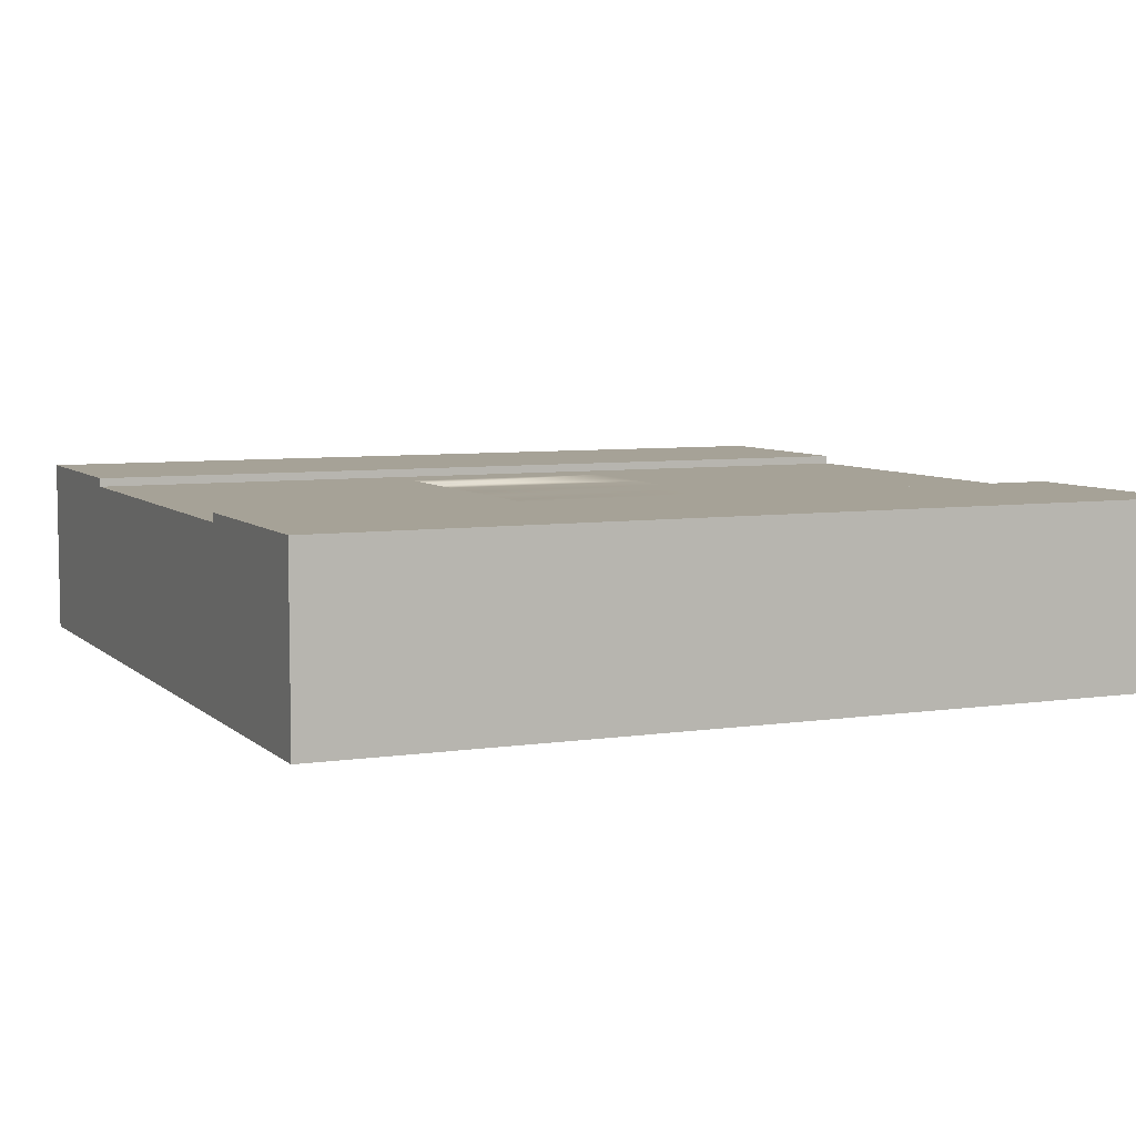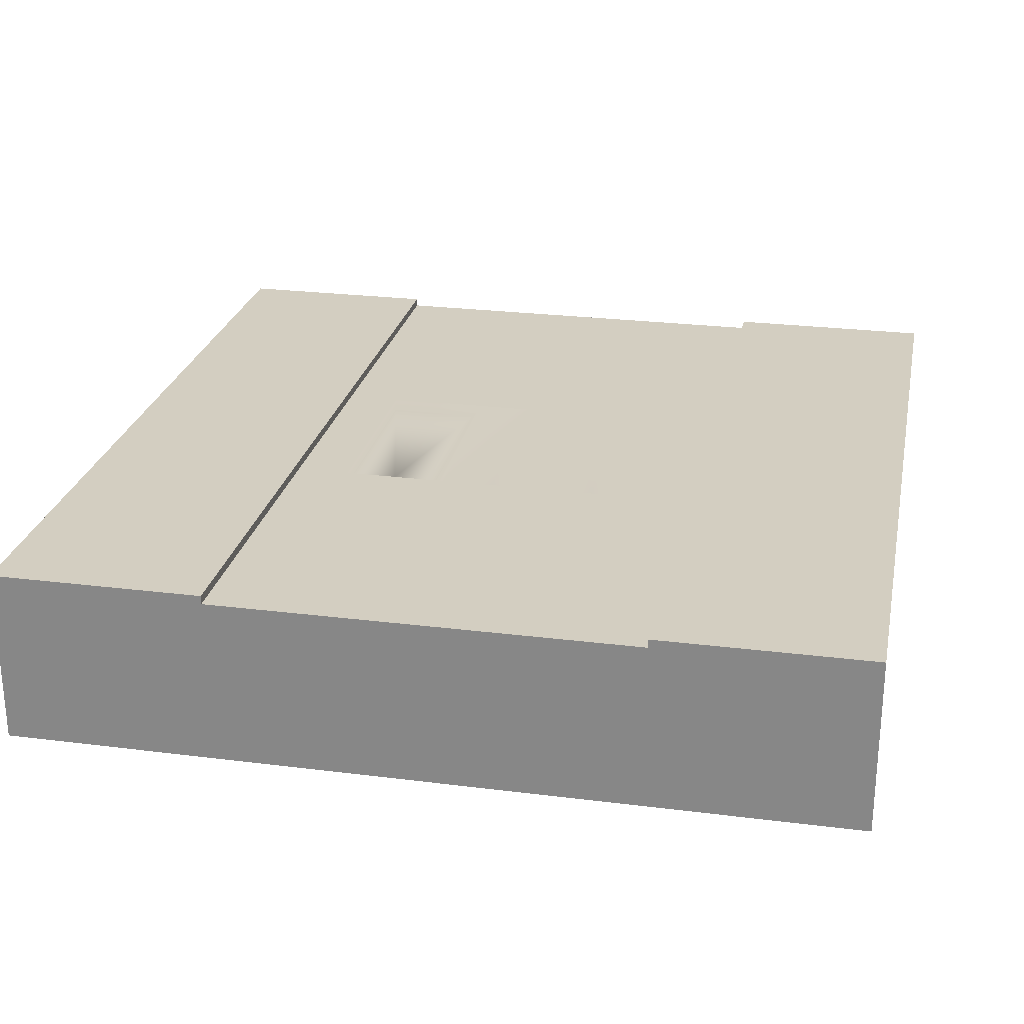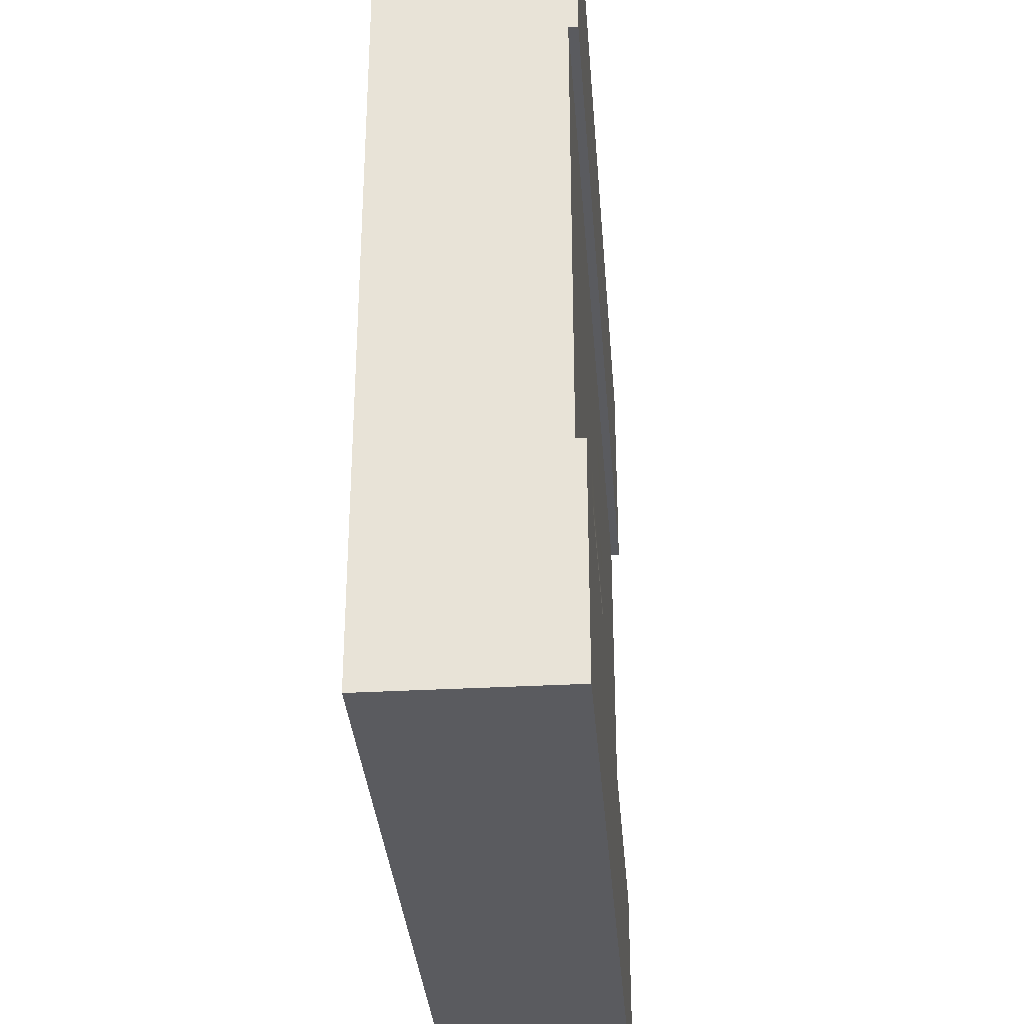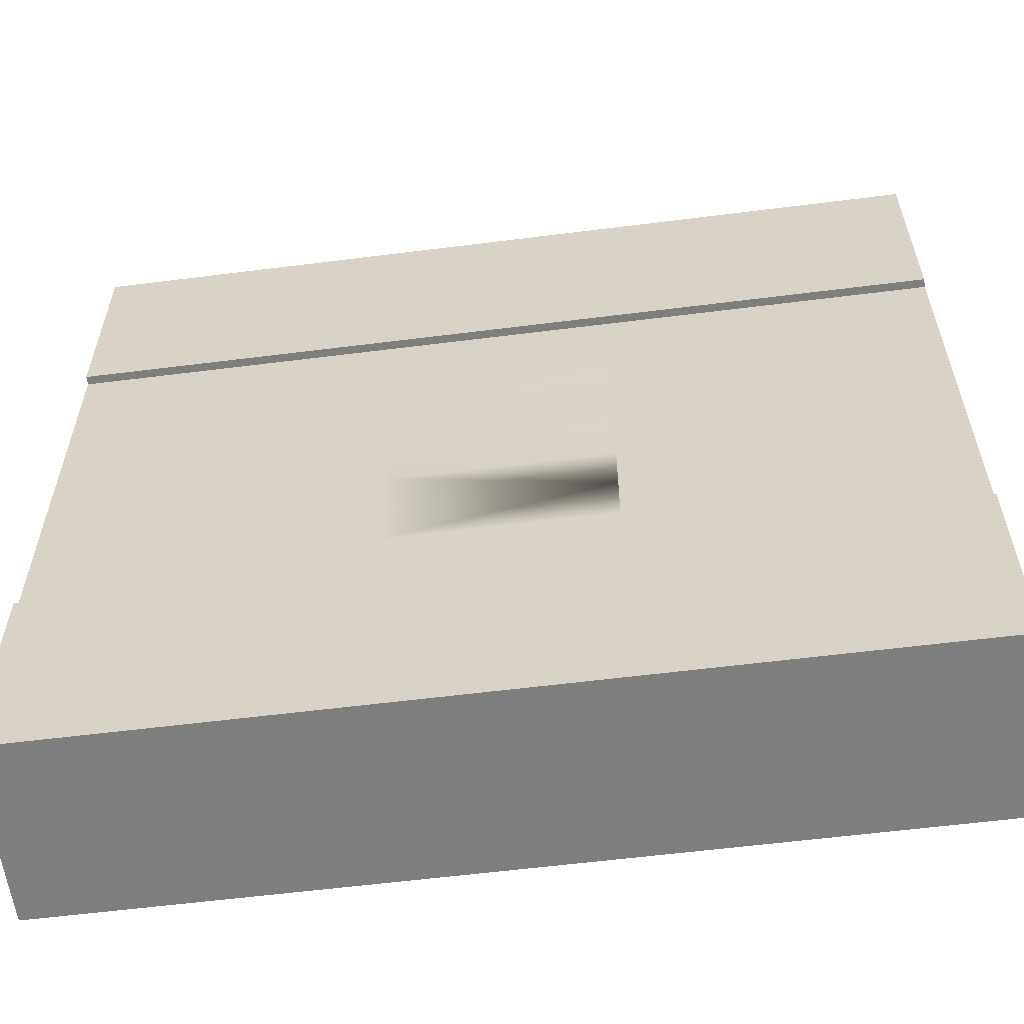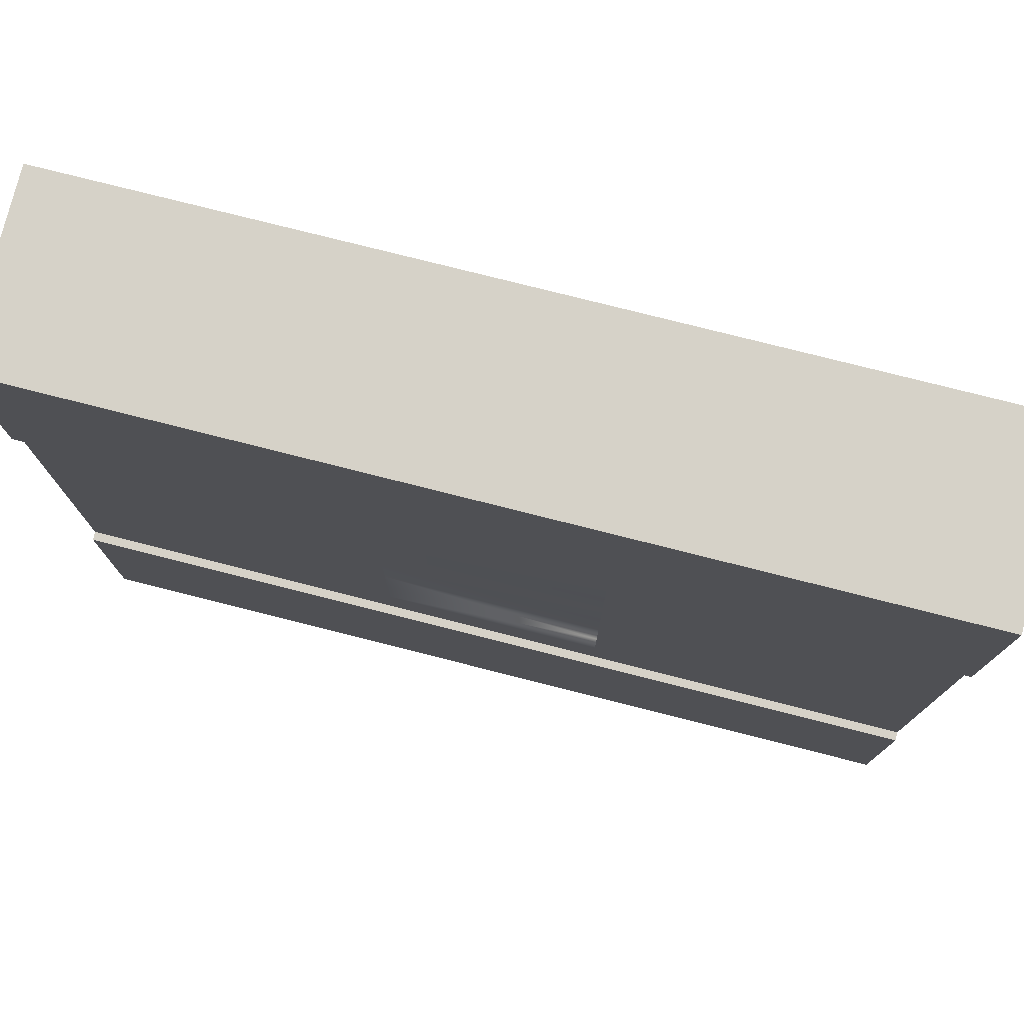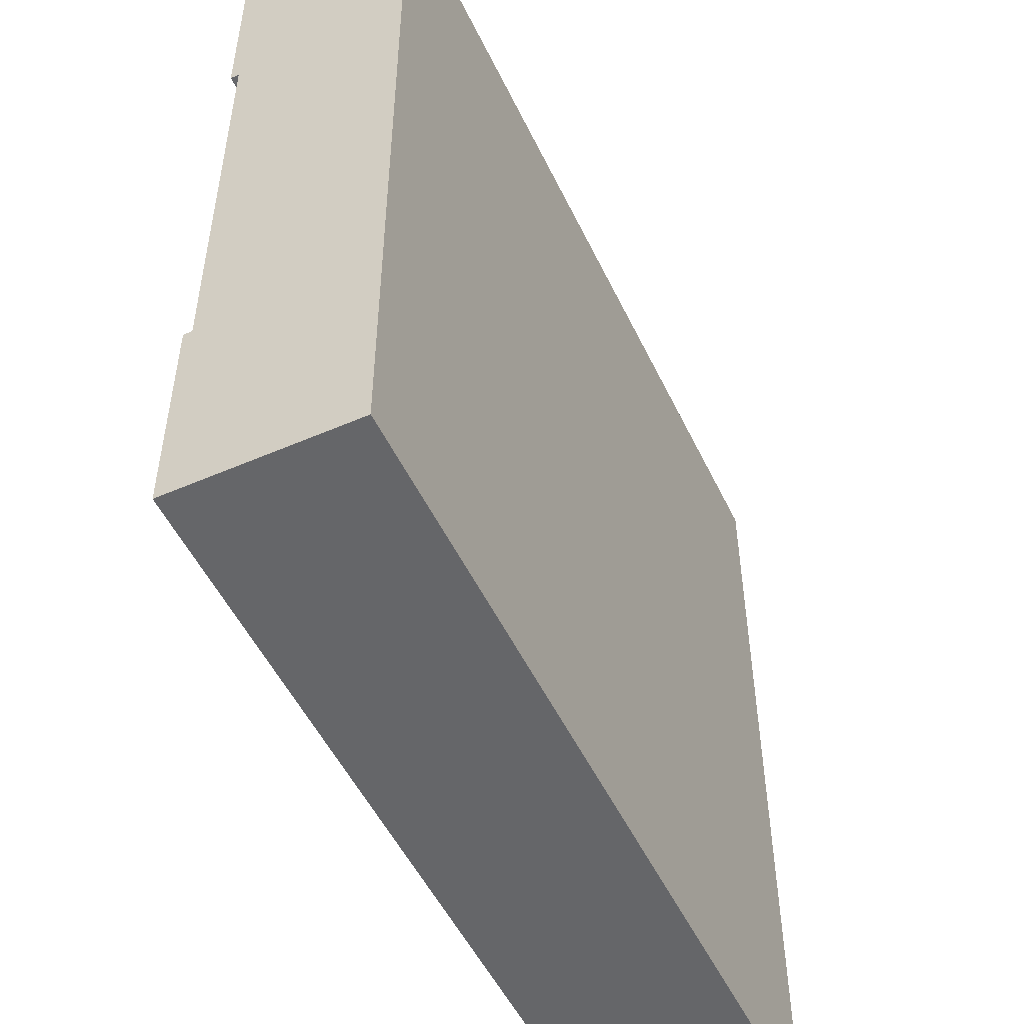
<metadata>
{"format":"obj","ext":"obj","renderer":"f3d","projection":"perspective","resolution":1024,"background":"white","views":[{"elev":6.5,"azim":-24.1,"up":"+Y"},{"elev":25.3,"azim":-78.5,"up":"+Y"},{"elev":-33.0,"azim":94.4,"up":"+Z"},{"elev":-59.4,"azim":-172.6,"up":"+Z"},{"elev":77.5,"azim":-165.8,"up":"+Z"},{"elev":-51.8,"azim":-64.8,"up":"+Z"}]}
</metadata>
<code>
o Mesh1_Group1_Model.278
v -1.5 0 1.5
v 1.5 0.63 1.5
v -1.5 0.63 1.5
v -1.5 0 -1.5
v -1.5 0.3 -0.75
v 1.5 0 -1.5
v 1.5 0 1.5
v -1.5 0.63 -1.5
v 1.5 0.63 -1.5
v 1.5 0.3 0.75
v -0.375 0.6 0.75
v -1.5 0.63 0.75
v 1.5 0.63 0.75
v -1.5 0.6 -0.75
v 1.5 0.63 -0.75
v -1.5 0.63 -0.75
v -1.5 0.3 0.75
v -1.5 0.6 0.75
v 1.5 0.6 -0.75
v 1.5 0.3 -0.75
v 1.5 0.6 0.75
v 0.375 0.6 0.75
v 0.375 0.6 0.5625
v 0.375 0.6 0.1875
v 0.375 0.6 0
v 0.375 0.6 -0.375
v 0.375 0.6 -0.5625
v -0.375 0.6 -0.5625
v -0.375 0.6 -0.1875
v 0.375 0.6 0.375
v -0.375 0.6 0.5625
v -0.375 0.6 0.375
v -0.375 0.6 0.1875
v -0.375 0.6 0
v 0.375 0.6 -0.1875
v -0.375 0.6 -0.375
f 1 2 3
f 4 1 5
f 1 6 7
f 6 8 9
f 10 7 6
f 11 12 13
f 3 13 12
f 14 15 16
f 16 9 8
f 1 7 2
f 1 3 17
f 3 12 18
f 18 17 3
f 16 8 14
f 8 4 5
f 14 8 5
f 1 17 5
f 1 4 6
f 6 4 8
f 15 19 9
f 19 20 9
f 10 21 2
f 21 13 2
f 6 9 20
f 10 2 7
f 6 20 10
f 13 21 22
f 11 18 12
f 13 22 11
f 3 2 13
f 14 19 15
f 16 15 9
f 10 19 21
f 19 22 21
f 19 23 22
f 19 24 23
f 19 25 24
f 19 26 25
f 19 27 26
f 19 28 27
f 14 28 19
f 28 14 18
f 5 18 14
f 18 29 28
f 29 18 11
f 30 31 23
f 31 30 32
f 30 23 24
f 25 33 24
f 33 25 34
f 26 35 25
f 36 35 26
f 36 29 35
f 29 36 28
f 29 33 34
f 29 31 33
f 29 11 31
f 33 31 32
f 10 20 19
f 5 17 18
f 23 11 22
f 24 32 30
f 35 34 25
f 27 36 26
f 23 31 11
f 24 33 32
f 35 29 34
f 27 28 36

</code>
